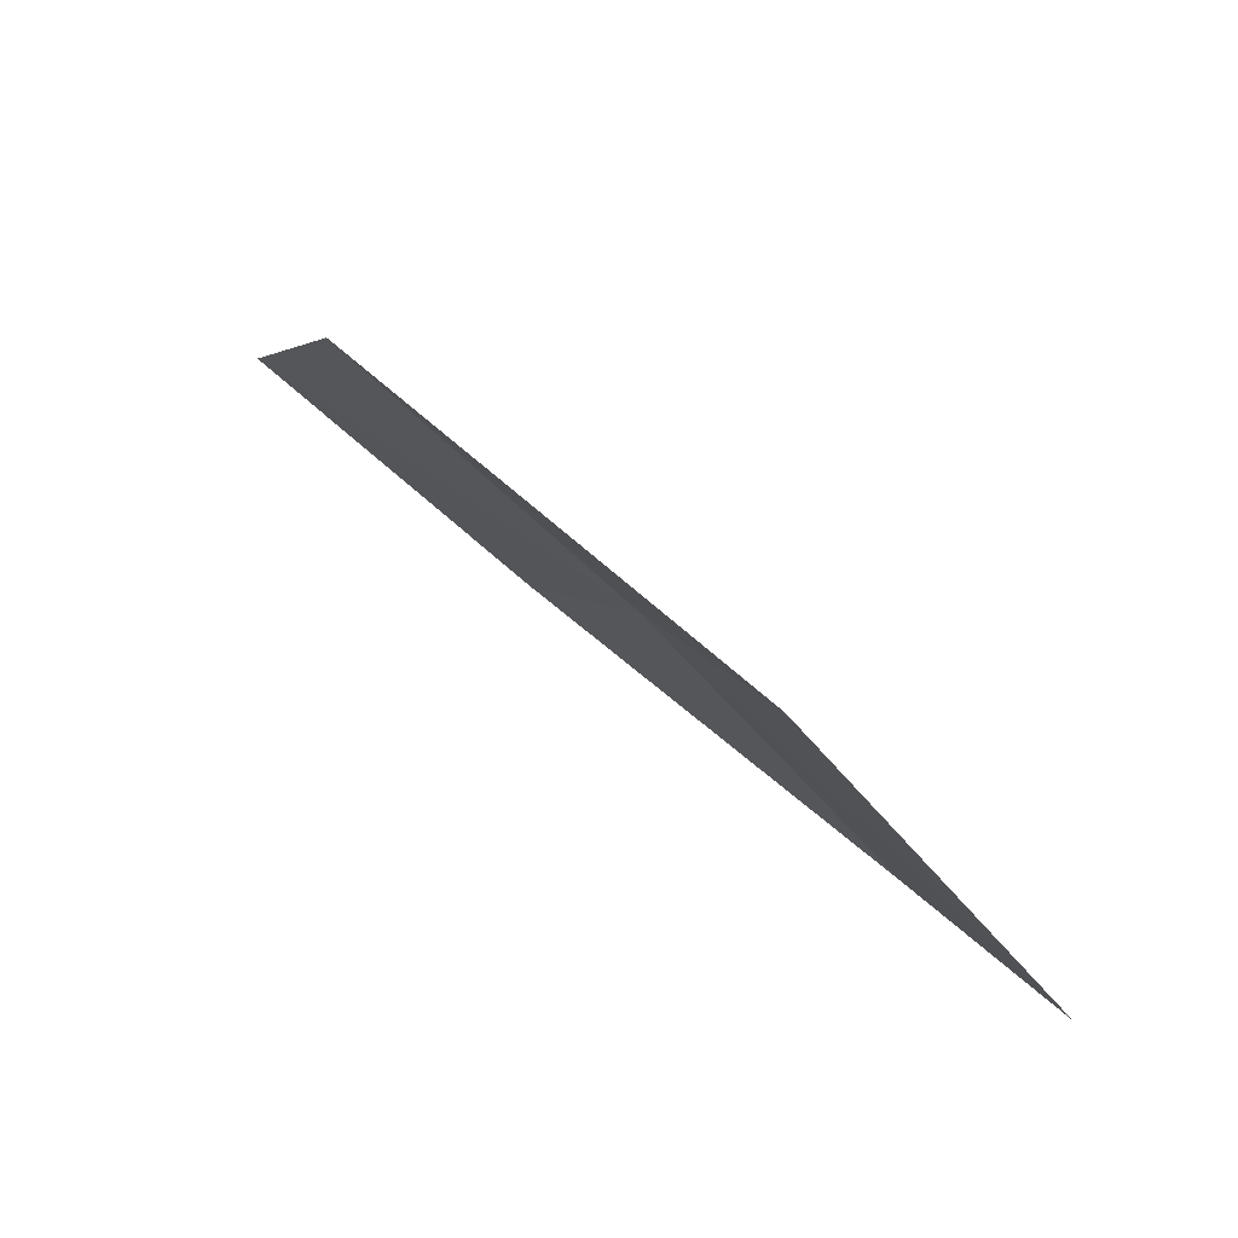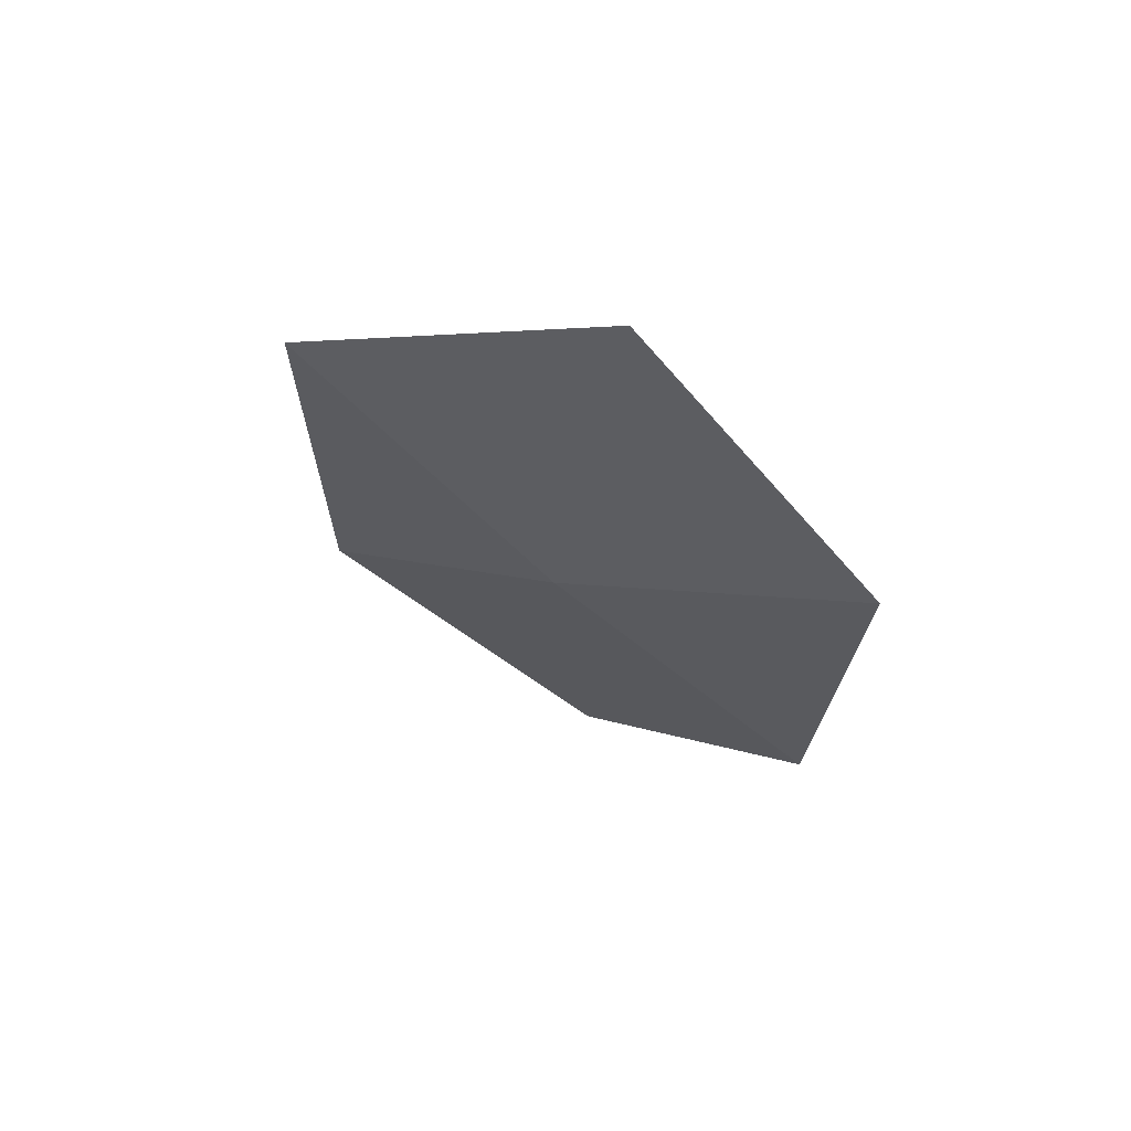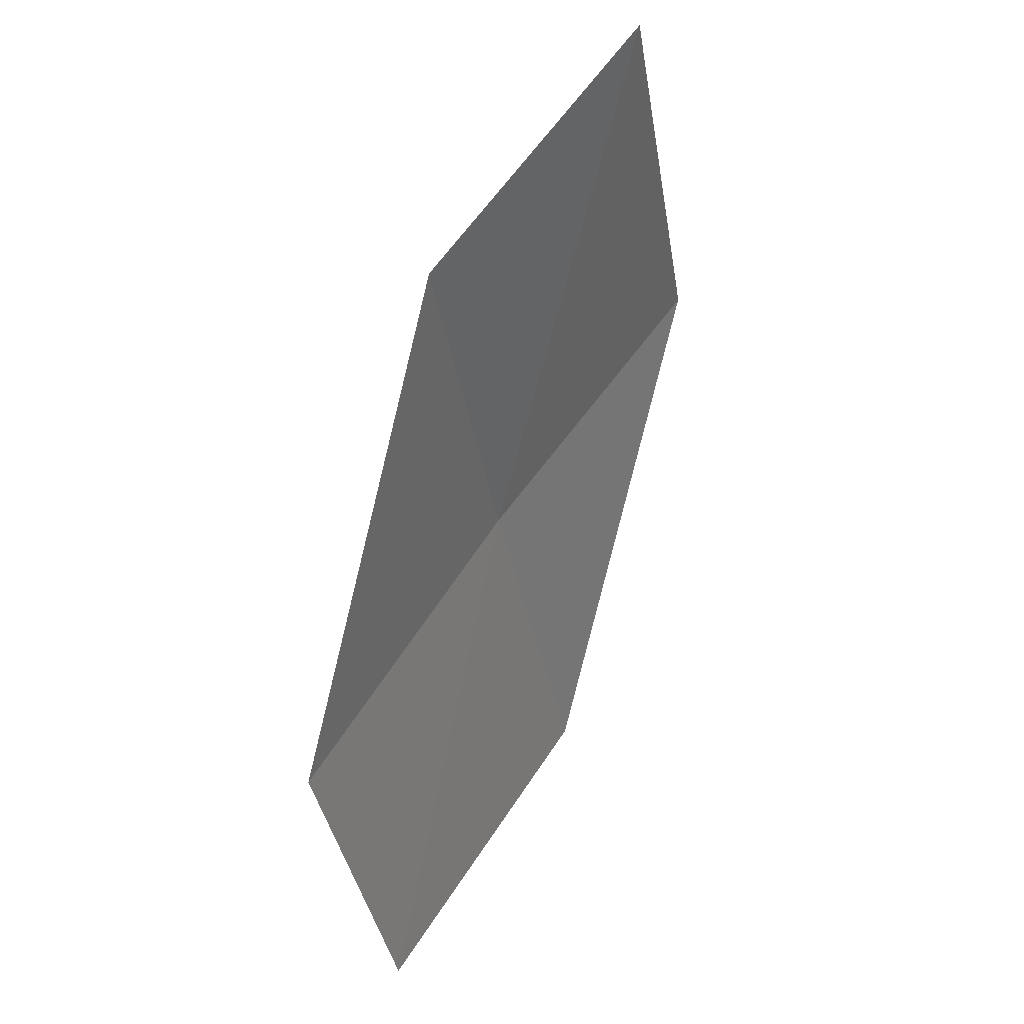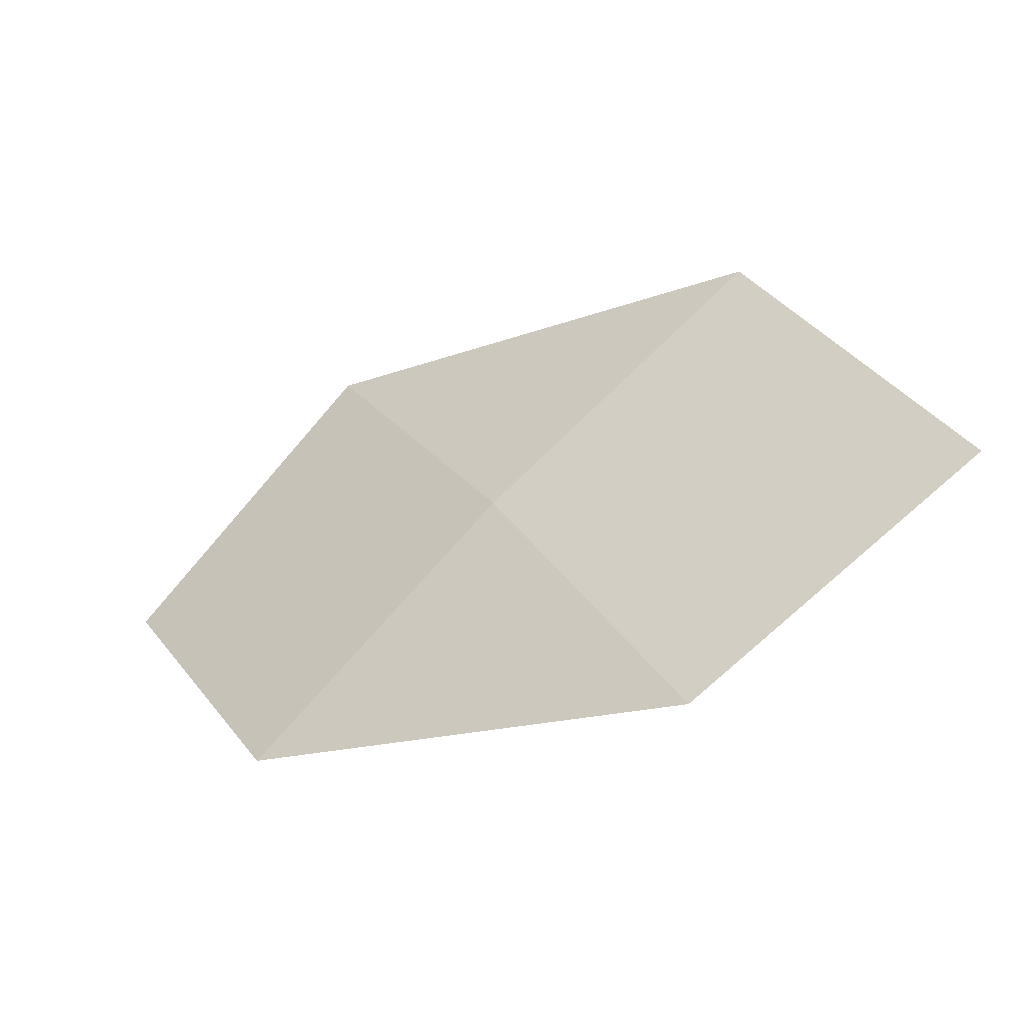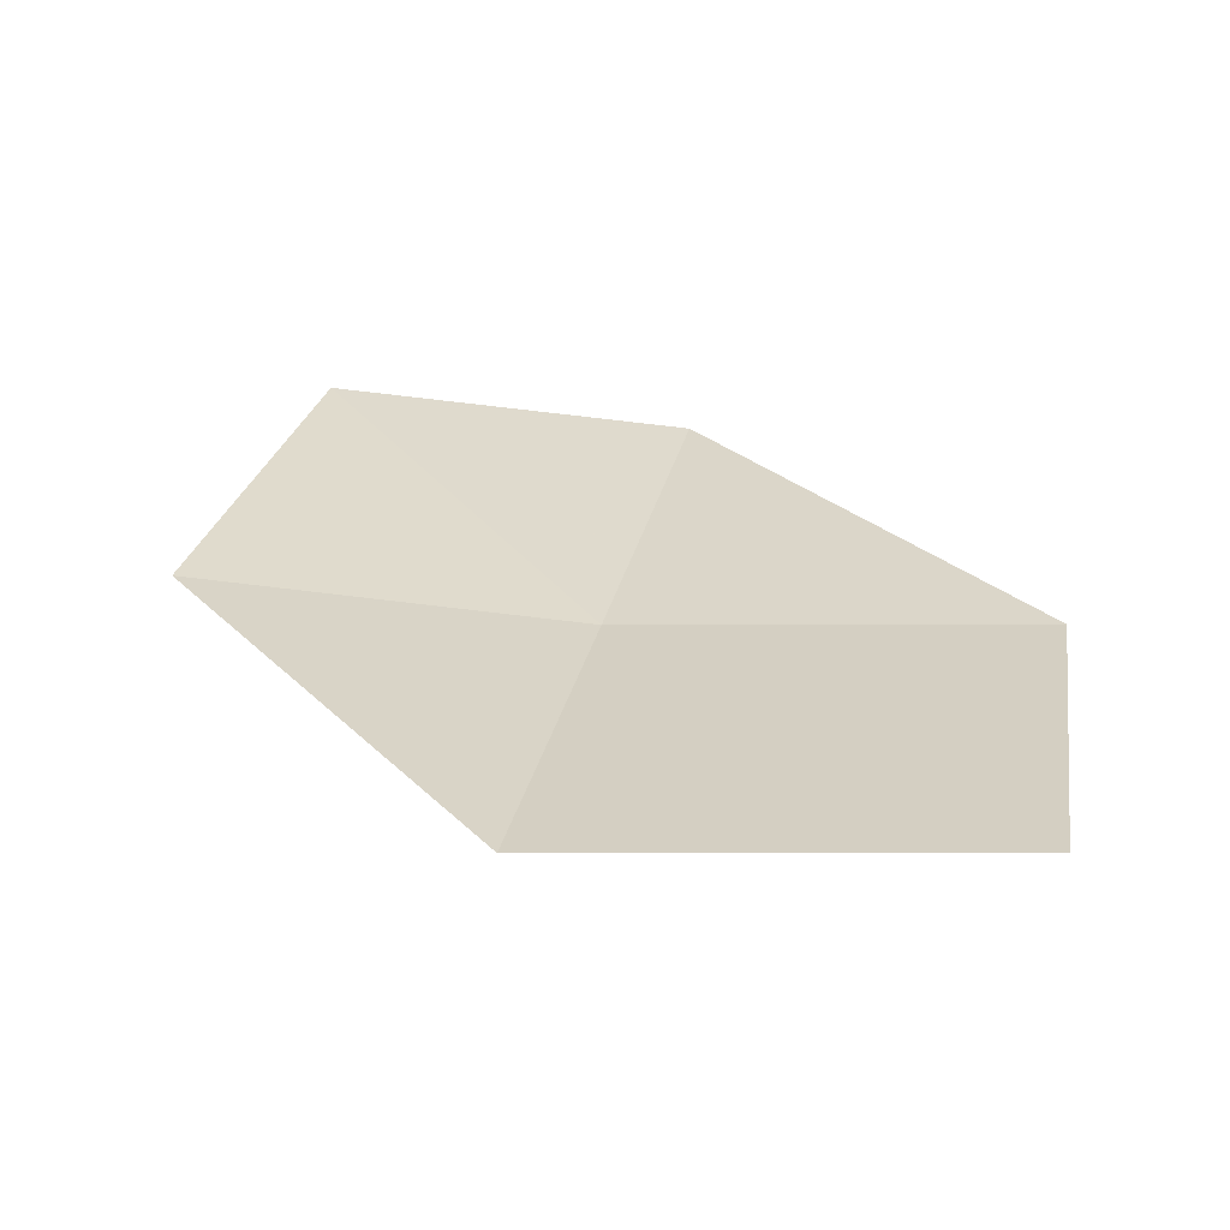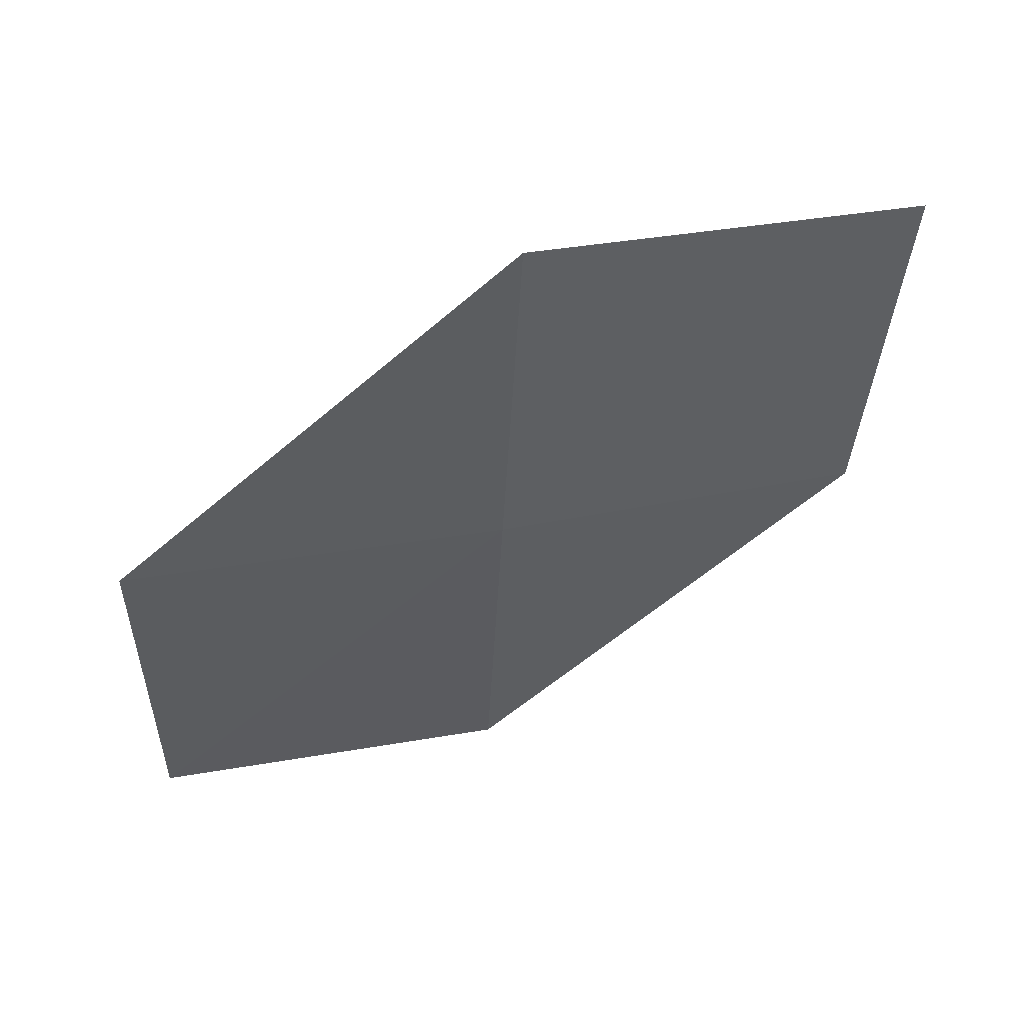
<metadata>
{"format":"obj","ext":"obj","renderer":"f3d","projection":"perspective","resolution":1024,"background":"white","views":[{"elev":37.7,"azim":-98.2,"up":"+Z"},{"elev":15.2,"azim":79.4,"up":"+Y"},{"elev":-67.5,"azim":111.1,"up":"+Z"},{"elev":-5.1,"azim":68.2,"up":"+Z"},{"elev":73.1,"azim":35.1,"up":"+Y"},{"elev":-0.8,"azim":14.0,"up":"+Y"}]}
</metadata>
<code>
v 7.753 -29.22 30.02
v 5.905 -29.49 30.92
v 5.554 -30.7 29.42
v 7.298 -30.44 28.6
v 9.504 -28.89 28.91
v 8.192 -27.9 31.35
v 10.03 -27.55 30.14
f 1 2 3
f 1 3 4
f 1 4 5
f 1 6 2
f 1 7 6
f 1 5 7

</code>
